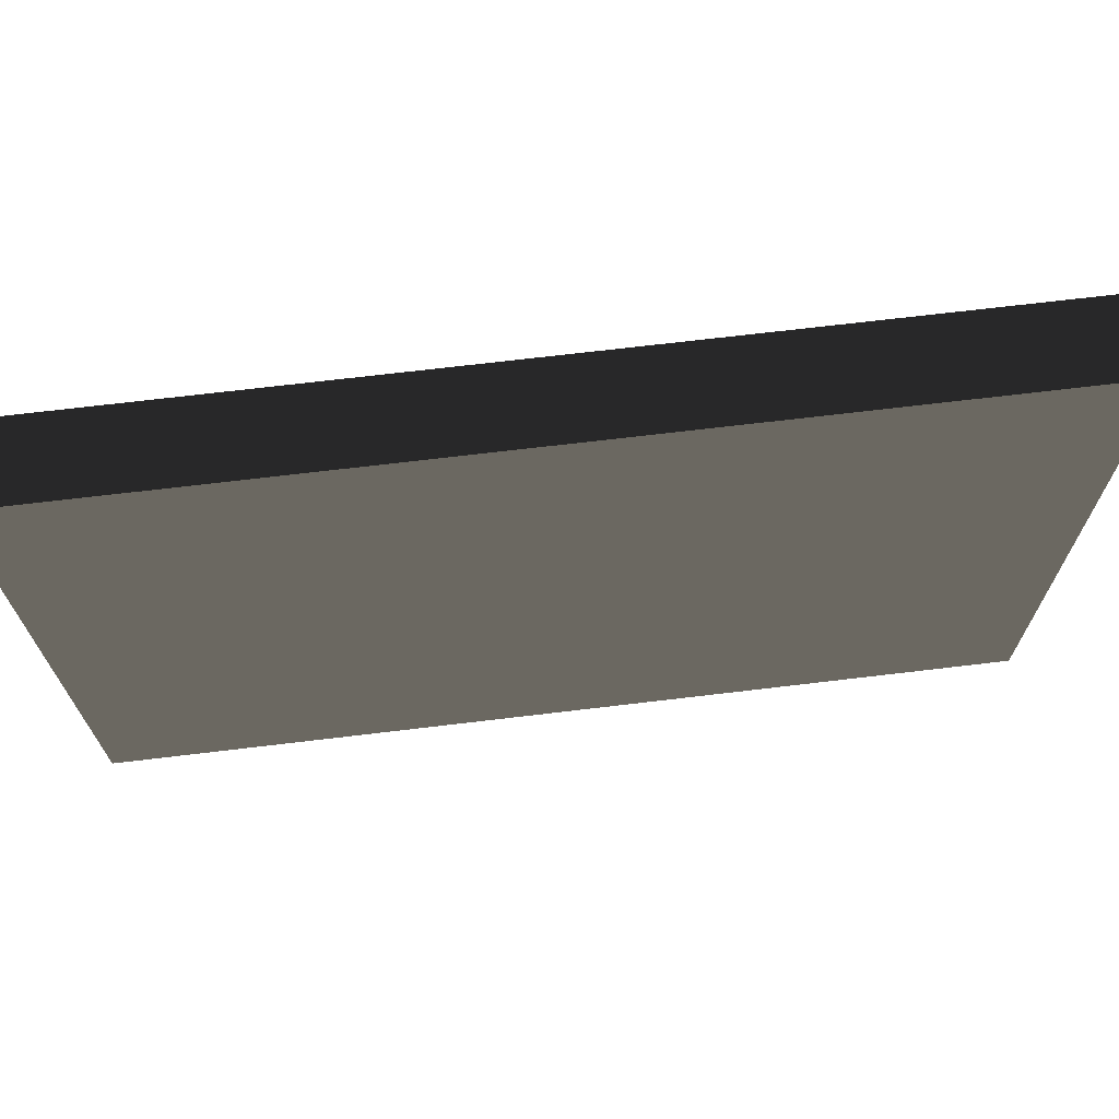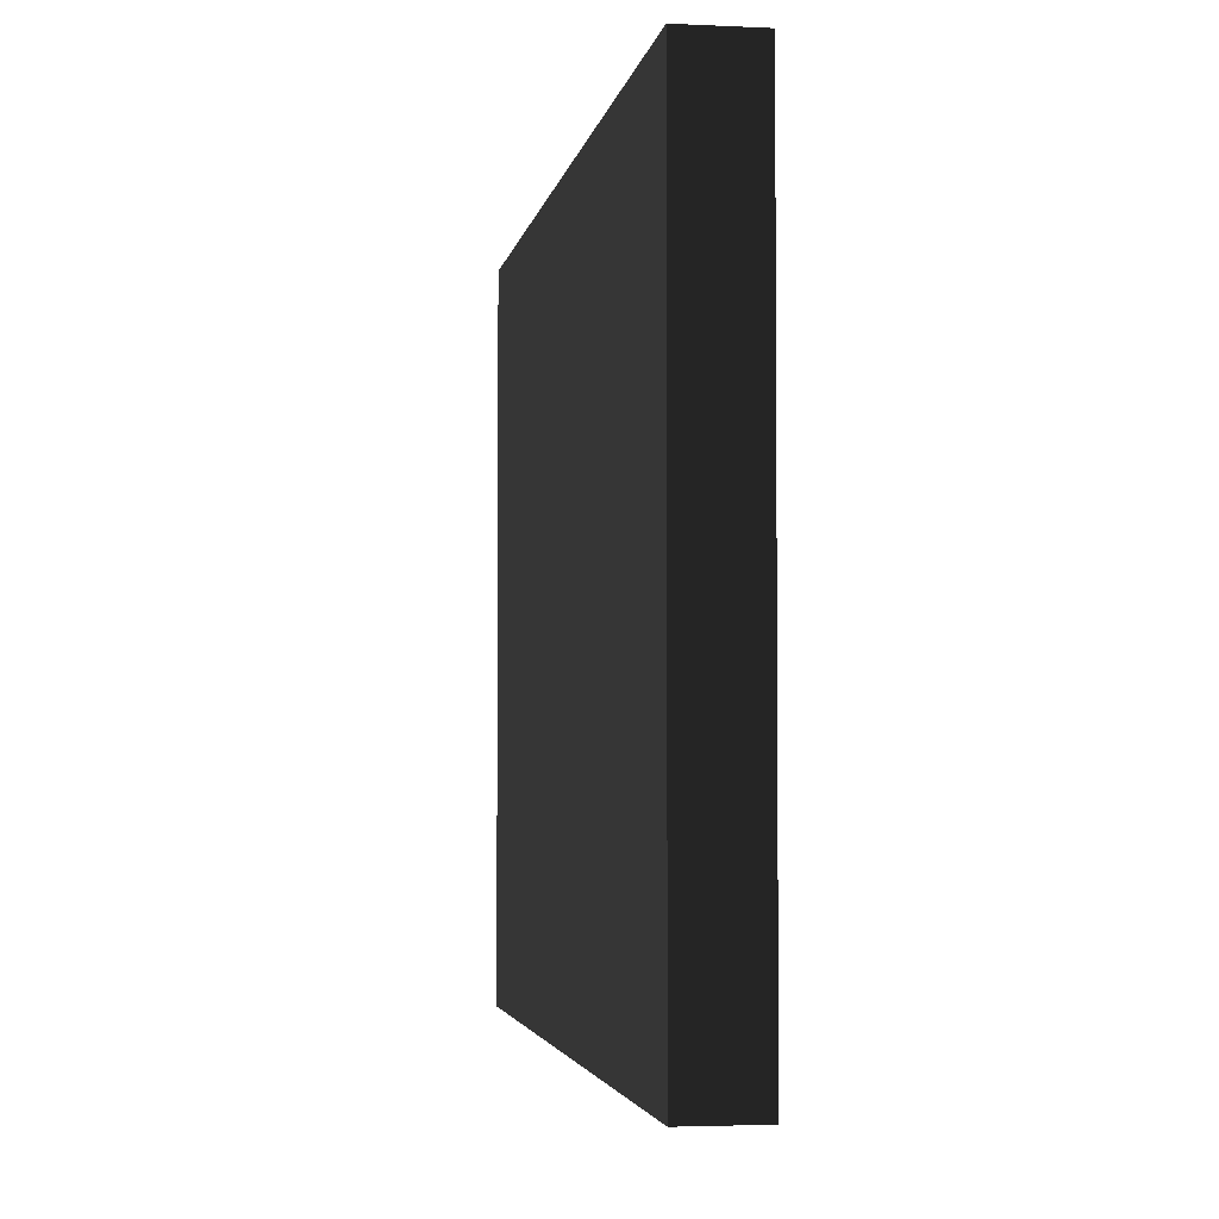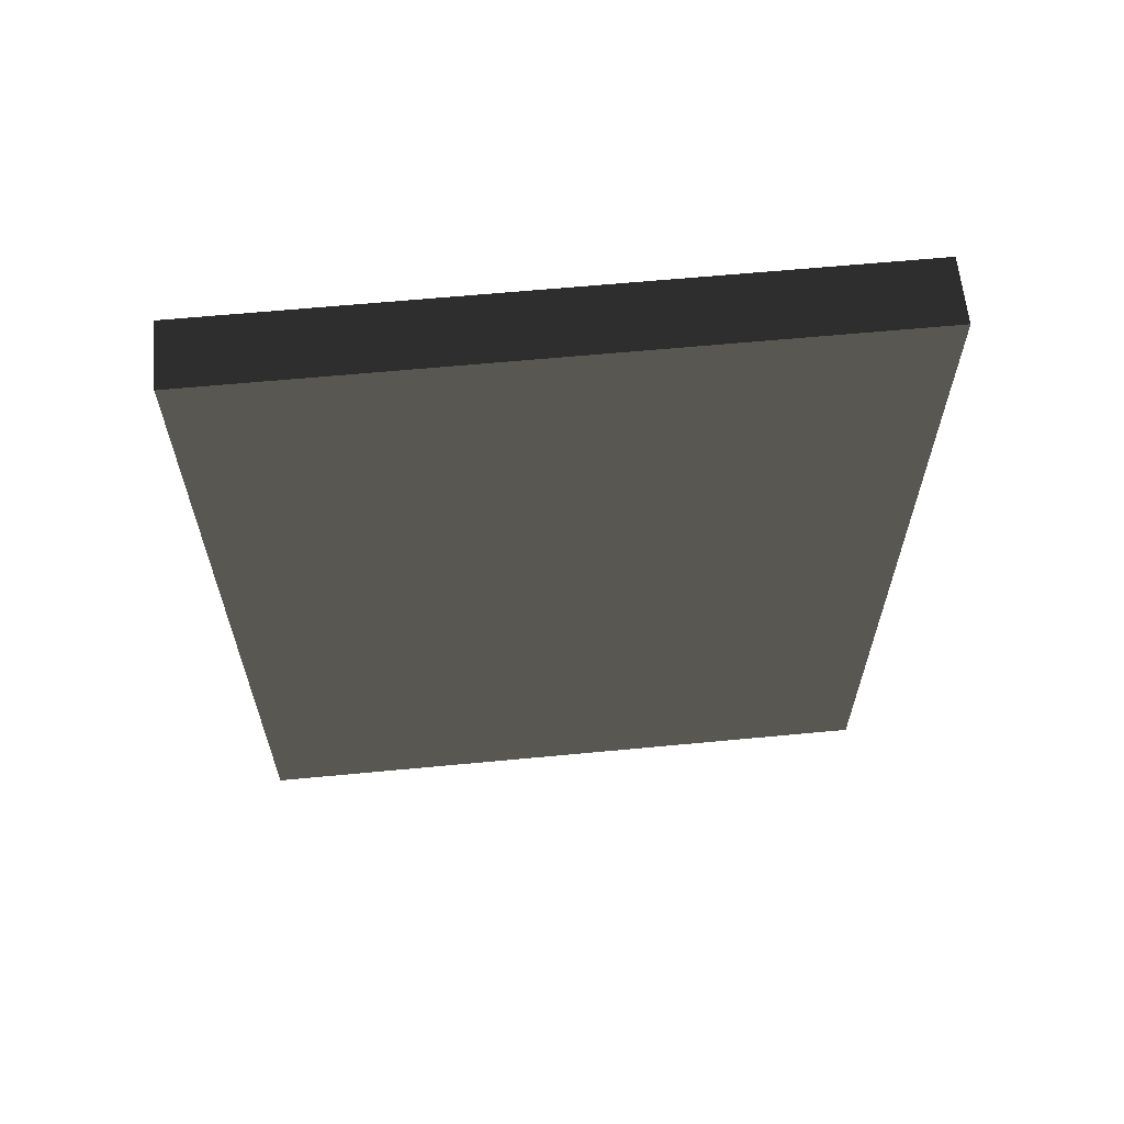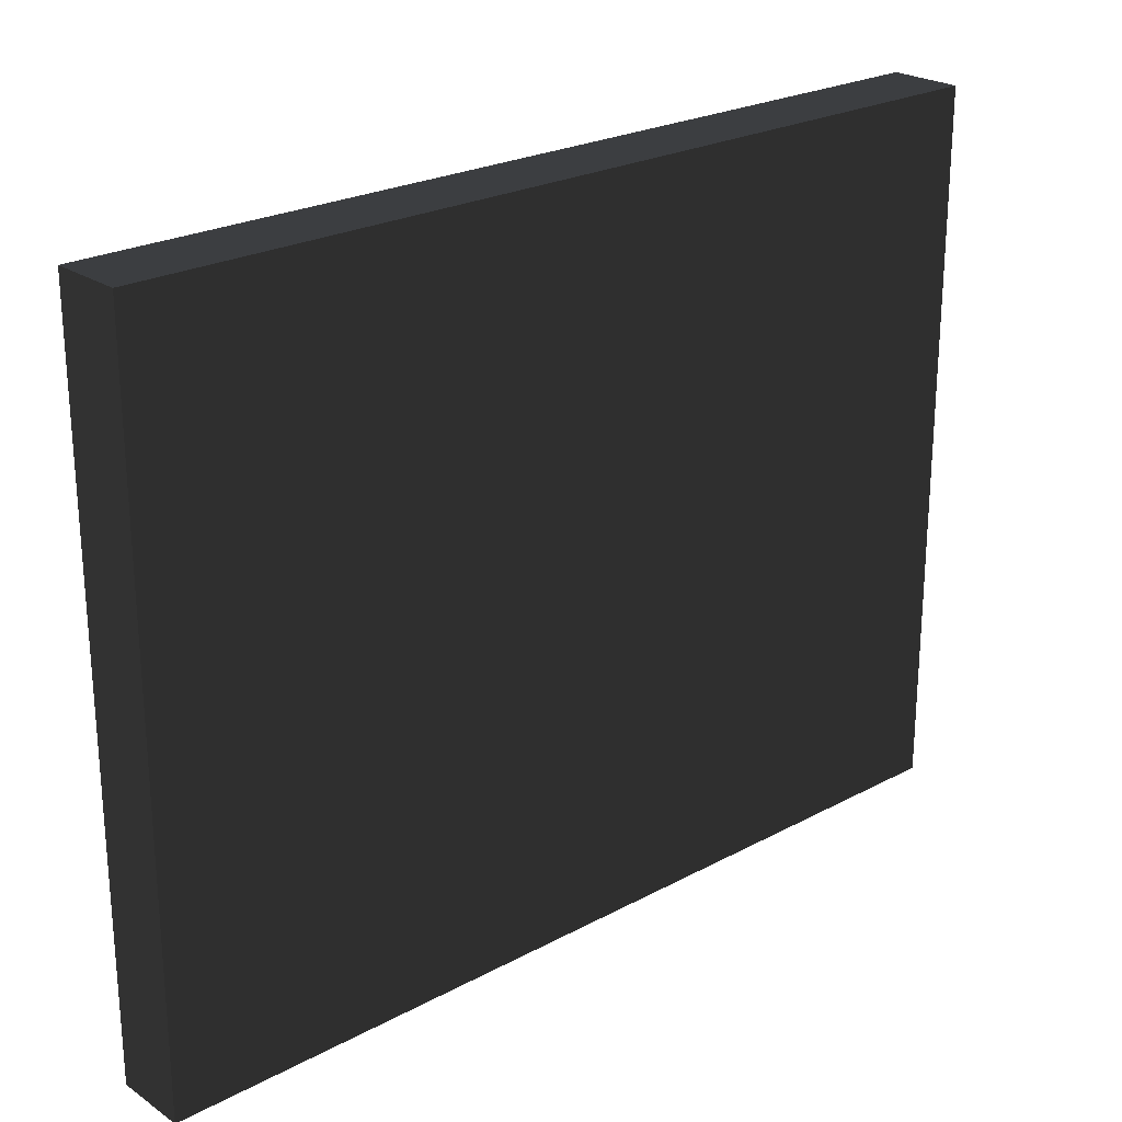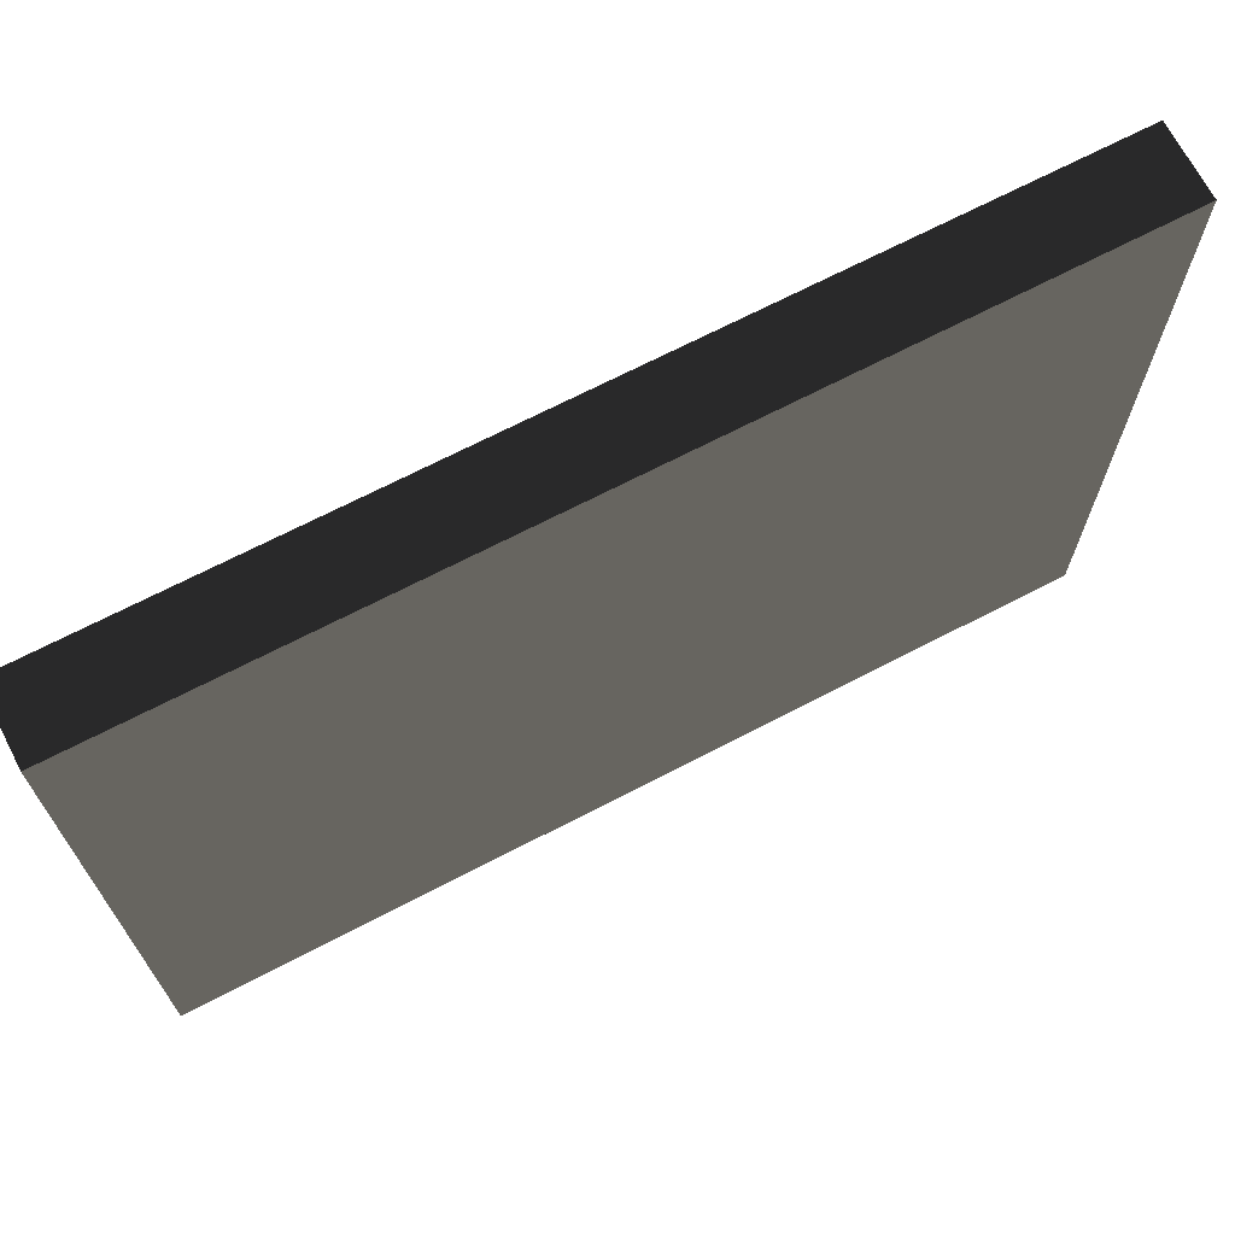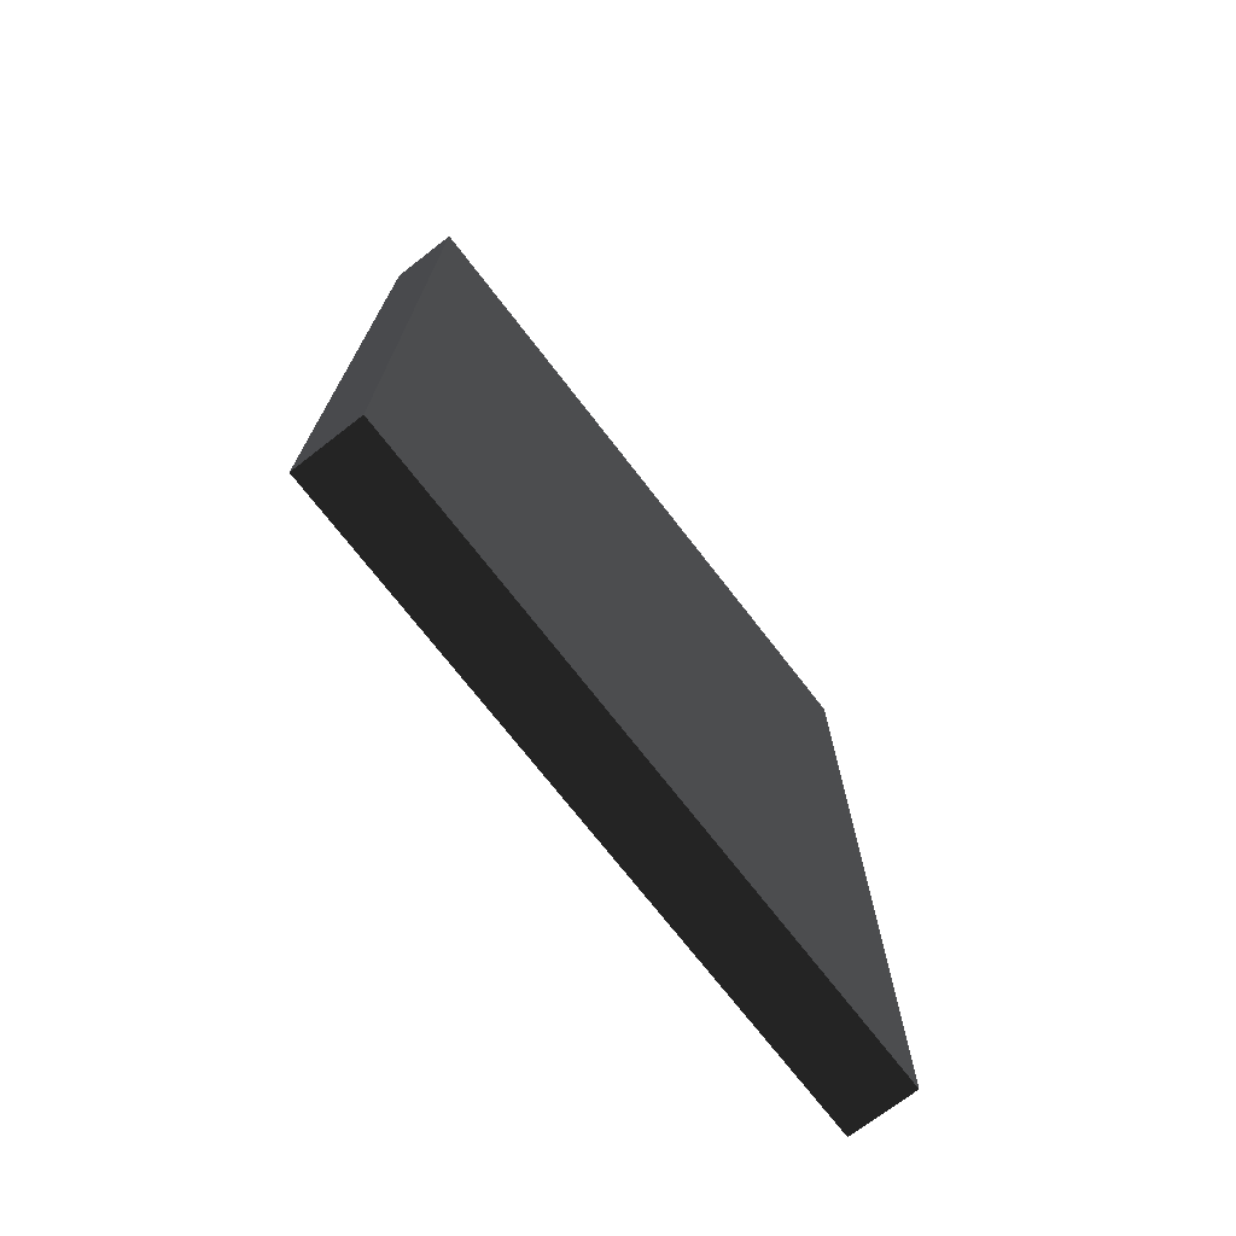
<metadata>
{"format":"obj","ext":"obj","renderer":"f3d","projection":"perspective","resolution":1024,"background":"white","views":[{"elev":70.4,"azim":83.2,"up":"+Y"},{"elev":-3.3,"azim":-9.2,"up":"+Y"},{"elev":62.5,"azim":-95.5,"up":"+Z"},{"elev":23.9,"azim":-131.8,"up":"+Y"},{"elev":69.2,"azim":-117.5,"up":"+Y"},{"elev":-72.3,"azim":-142.3,"up":"+Z"}]}
</metadata>
<code>
v 26.28 258.4 -330
v 26.28 -258.4 -330
v -26.28 -258.4 -330
v -26.28 258.4 -330
v -26.28 258.4 330
v -26.28 -258.4 330
v 26.28 -258.4 330
v 26.28 258.4 330
v 0 2.9e-05 -330
v 0 -258.4 -330
v -26.28 2.9e-05 -330
v 0 258.4 -330
v 26.28 2.9e-05 -330
v 0 0 330
v 0 -258.4 330
v 26.28 0 330
v 0 258.4 330
v -26.28 0 330
v -26.28 0 -0
v -26.28 258.4 -1.1e-05
v -26.28 -258.4 -1.1e-05
v 26.28 0 -0
v 26.28 -258.4 -1.1e-05
v 26.28 258.4 -1.1e-05
v 0 258.4 -1.1e-05
v 0 -258.4 -1.1e-05
v 0.3792 -255.4 -0.6865
g group0
g group1
f 9 4 11
f 9 2 13
f 14 8 16
f 14 6 18
f 19 4 20
f 19 6 21
f 22 2 23
f 22 8 24
f 25 4 12
f 25 8 17
f 26 6 15
f 26 2 10
f 2 9 10
f 10 11 3
f 10 9 11
f 4 9 12
f 12 13 1
f 12 9 13
f 6 14 15
f 15 16 7
f 15 14 16
f 8 14 17
f 17 18 5
f 17 14 18
f 6 19 18
f 18 20 5
f 18 19 20
f 4 19 11
f 11 21 3
f 11 19 21
f 8 22 16
f 16 23 7
f 16 22 23
f 2 22 13
f 13 24 1
f 13 22 24
f 8 25 24
f 24 12 1
f 24 25 12
f 4 25 20
f 20 17 5
f 20 25 17
f 2 26 23
f 23 15 7
f 23 26 15
f 6 26 21
f 21 10 3
f 21 26 10

</code>
